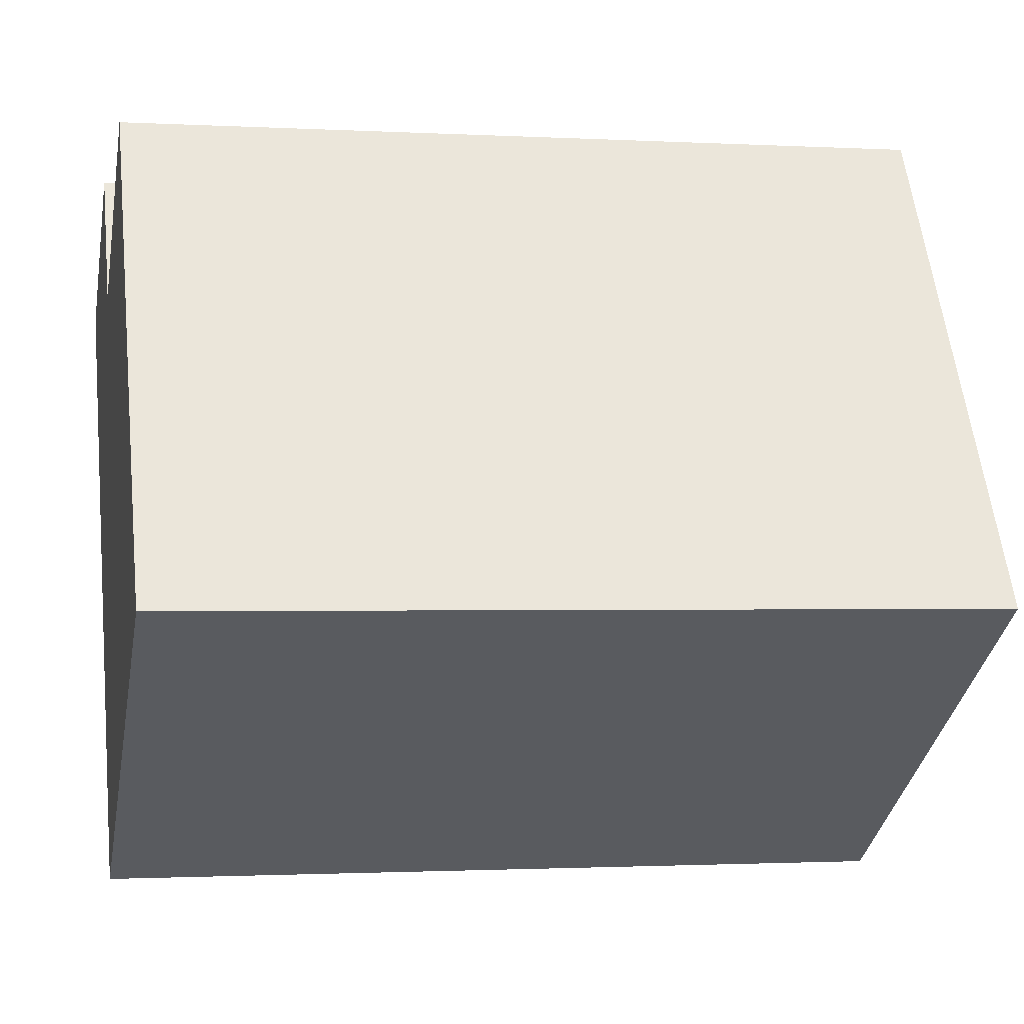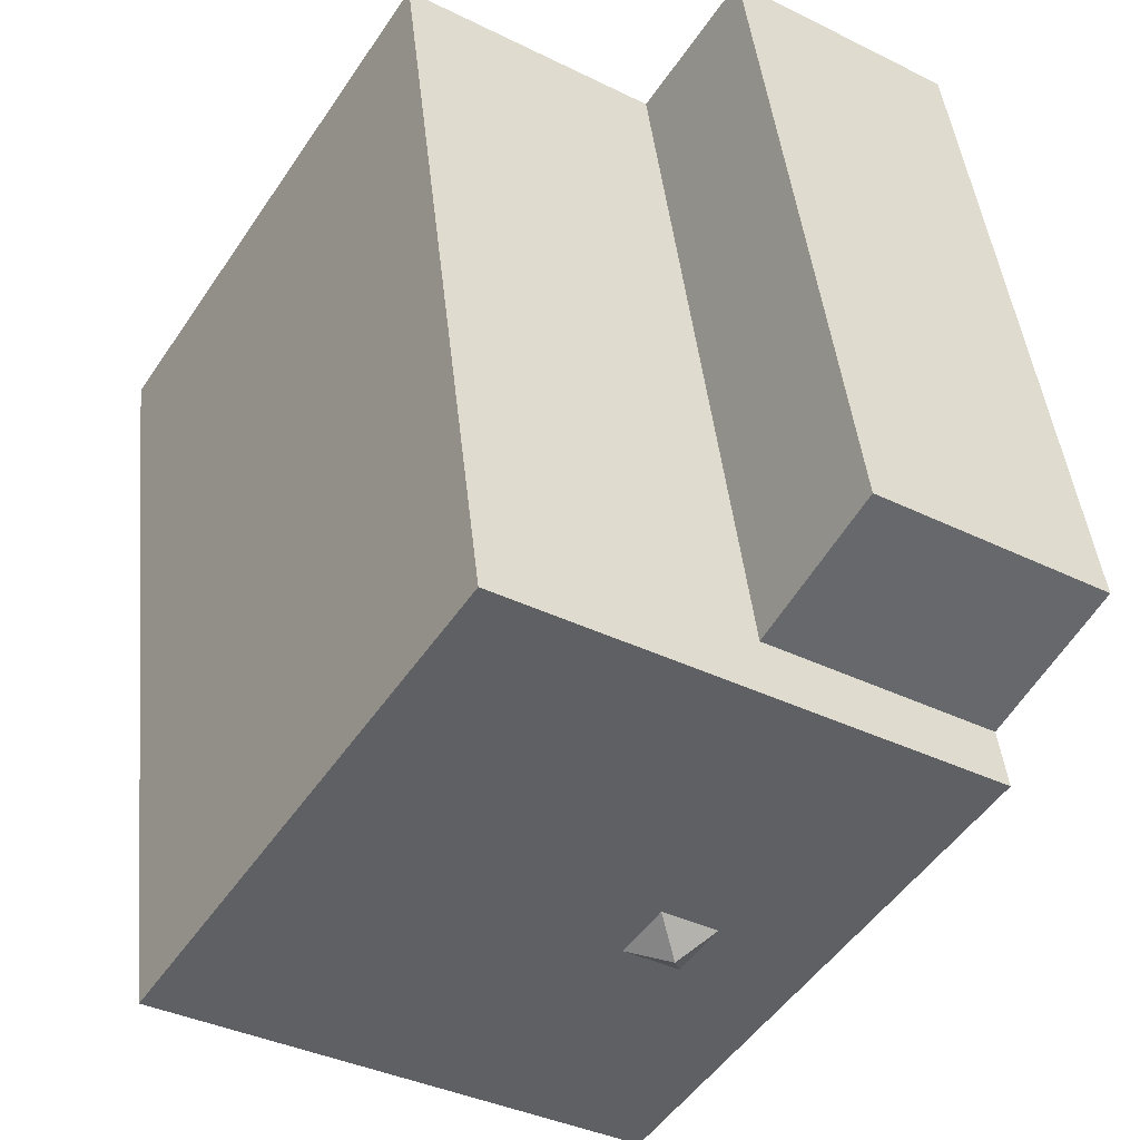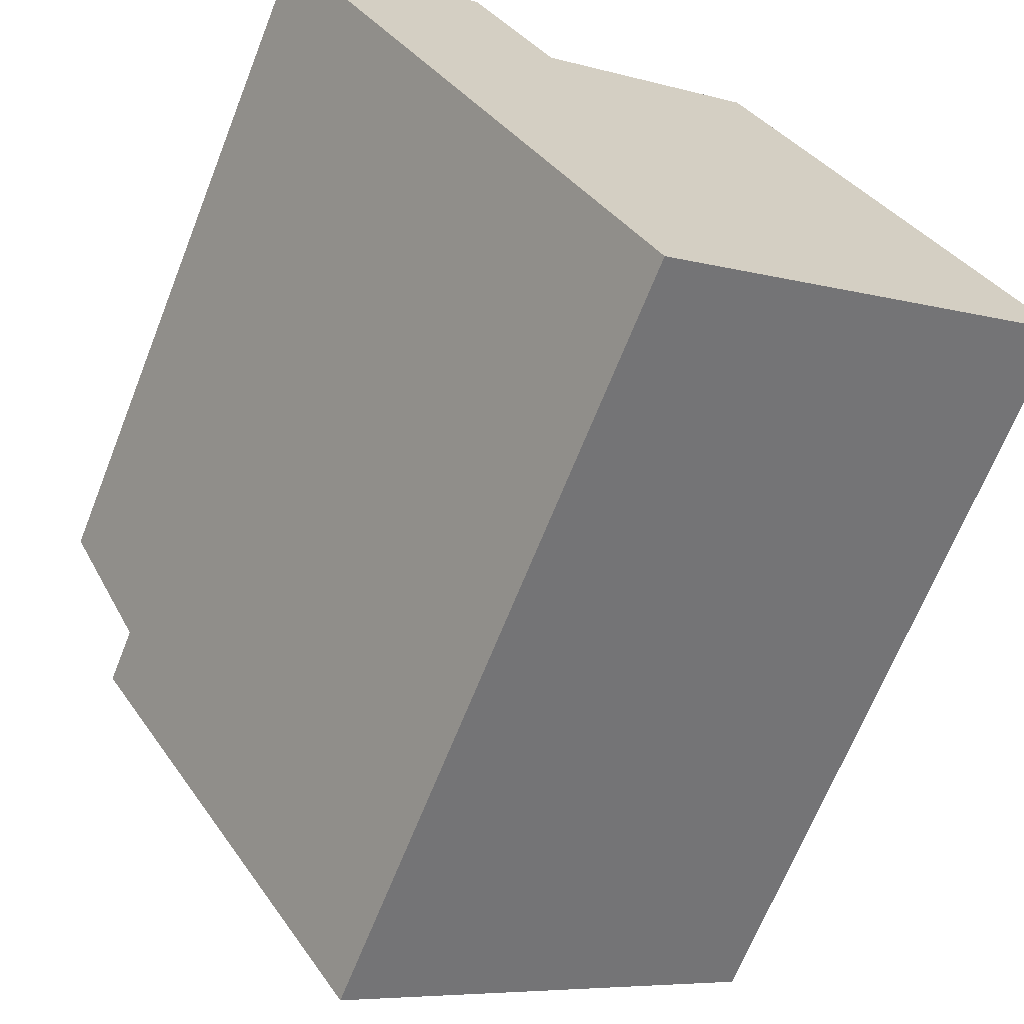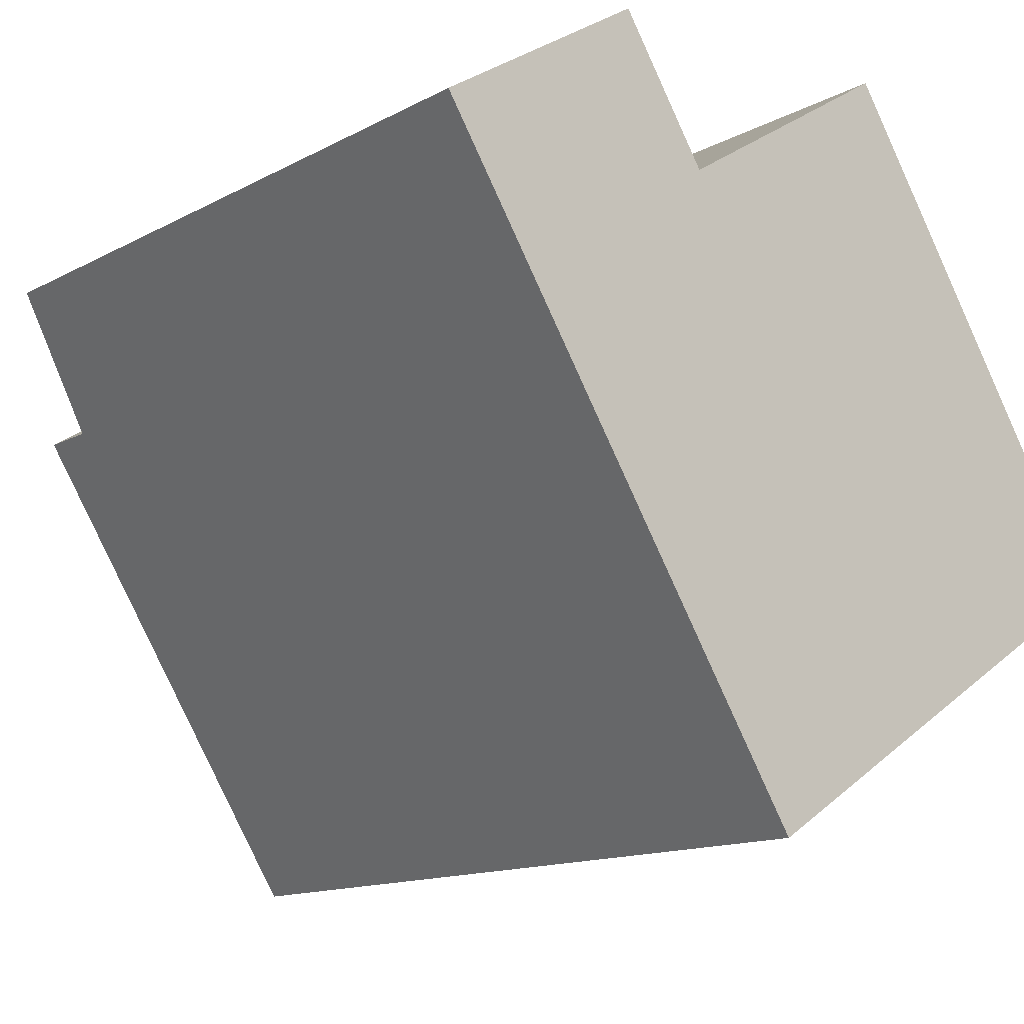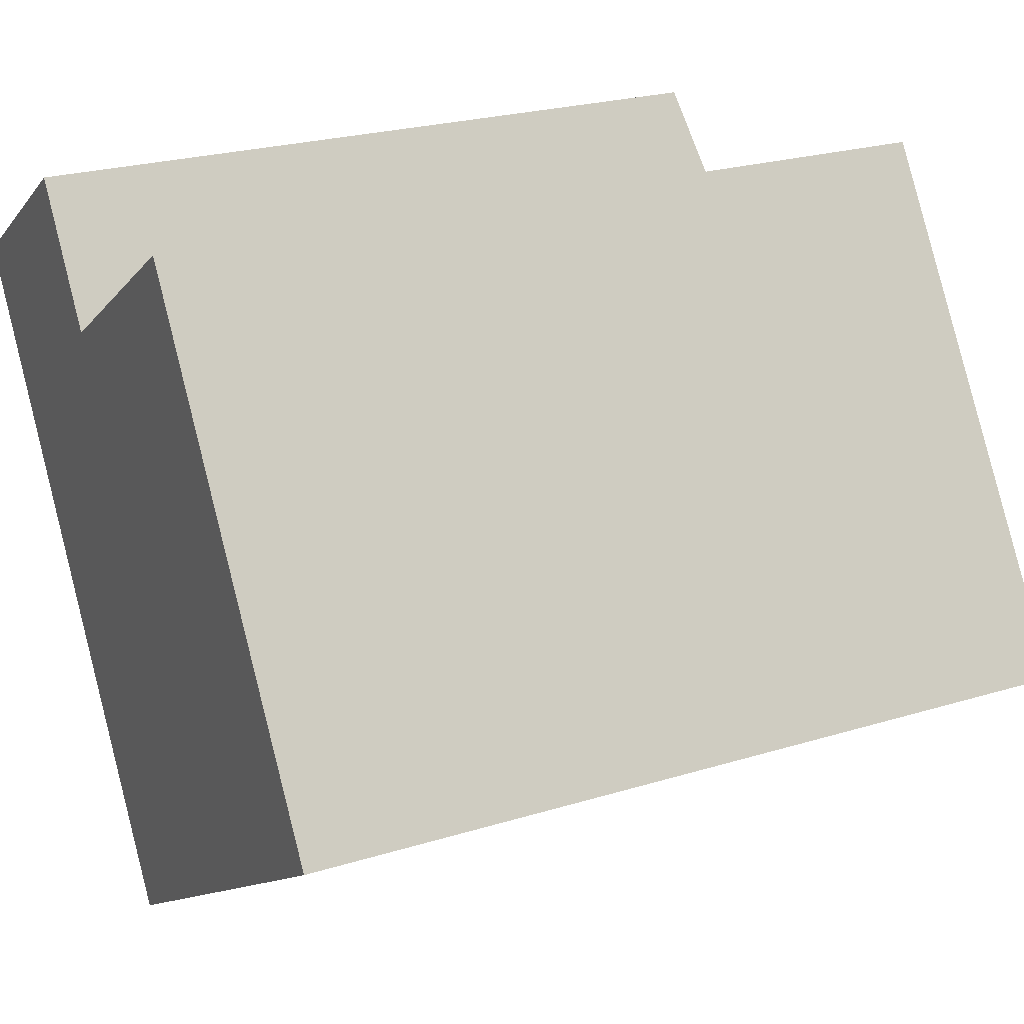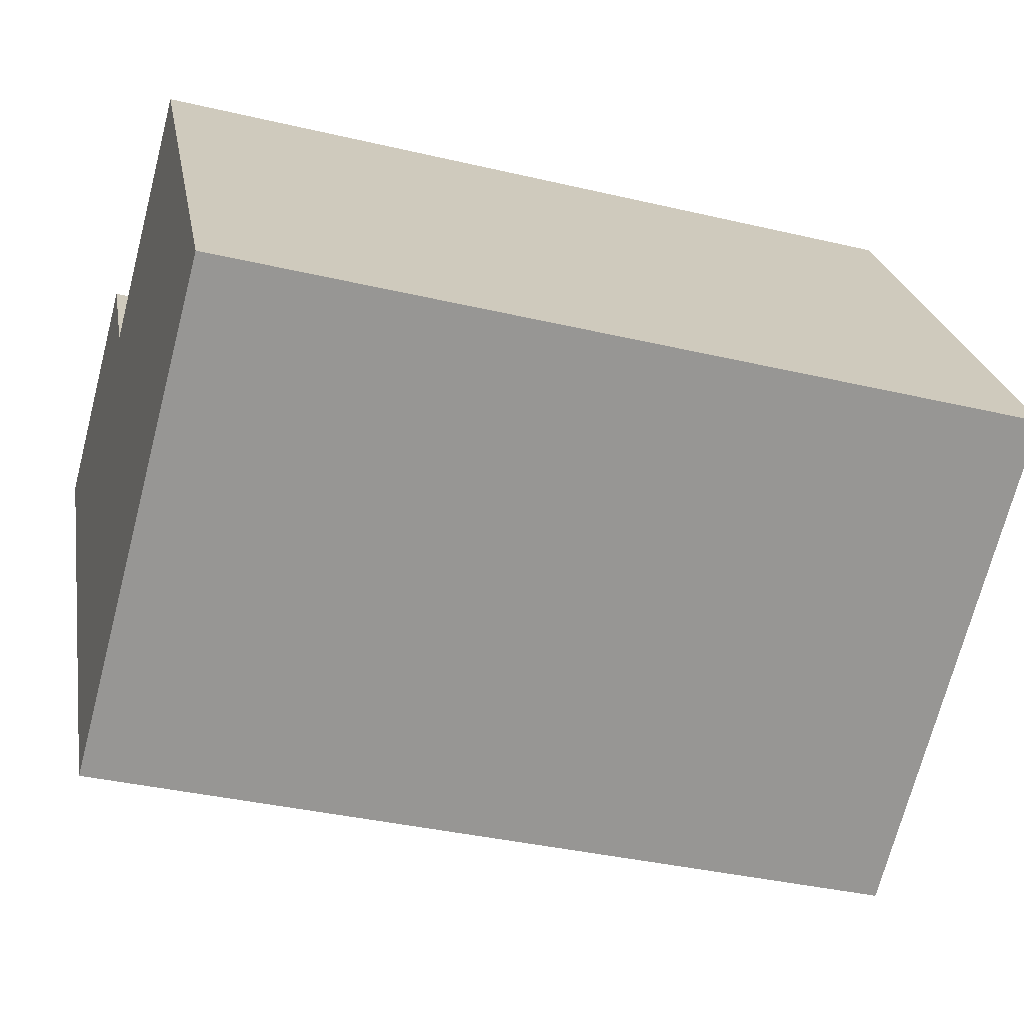
<metadata>
{"format":"obj","ext":"obj","renderer":"f3d","projection":"perspective","resolution":1024,"background":"white","views":[{"elev":-1.4,"azim":78.3,"up":"+Z"},{"elev":44.6,"azim":174.0,"up":"+Z"},{"elev":-67.3,"azim":-21.6,"up":"+Z"},{"elev":-13.3,"azim":-39.6,"up":"+Z"},{"elev":23.9,"azim":62.8,"up":"+Z"},{"elev":-36.0,"azim":72.7,"up":"+Z"}]}
</metadata>
<code>
v -1.912 6.044 3.04
v -0.693 6.044 -0.8301
v -1.246 6.044 -1.189
v -1.912 6.044 3.04
v 6.003 6.044 -1.819
v -0.693 6.044 -0.8301
v -0.962 6.044 -2.063
v -0.2107 6.044 -1.576
v 6.003 6.044 -1.819
v -0.693 6.044 -0.8301
v 6.003 6.044 -1.819
v -0.2107 6.044 -1.576
v -1.156 6.044 -1.764
v -0.962 6.044 -2.063
v -0.4931 6.044 -5.973
v -0.962 6.044 -2.063
v 6.003 6.044 -1.819
v -0.4931 6.044 -5.973
v -4.995 6.044 1.069
v -1.912 6.044 3.04
v -1.445 6.044 -1.317
v -1.912 6.044 3.04
v -1.246 6.044 -1.189
v -1.445 6.044 -1.317
v -4.995 6.044 1.069
v -1.445 6.044 -1.317
v -0.4931 6.044 -5.973
v -1.445 6.044 -1.317
v -1.156 6.044 -1.764
v -0.4931 6.044 -5.973
v -1.912 6.044 3.04
v 1.501 6.044 5.222
v 6.003 6.044 -1.819
v -6.278 4.809 3.075
v -1.912 5.133 3.04
v -4.995 5.134 1.069
v -6.278 4.809 3.075
v -3.195 4.809 5.047
v -1.912 5.133 3.04
v -0.962 6.044 -2.063
v -0.8371 6.403 -1.437
v -0.2107 6.044 -1.576
v -1.445 6.044 -1.317
v -0.8371 6.403 -1.437
v -1.156 6.044 -1.764
v -1.156 6.044 -1.764
v -0.8371 6.403 -1.437
v -0.962 6.044 -2.063
v -0.8371 6.403 -1.437
v -0.693 6.044 -0.8301
v -0.2107 6.044 -1.576
v -1.445 6.044 -1.317
v -1.246 6.044 -1.189
v -0.8371 6.403 -1.437
v -1.246 6.044 -1.189
v -0.693 6.044 -0.8301
v -0.8371 6.403 -1.437
v -4.995 5.134 1.069
v -1.912 5.133 3.04
v -1.912 6.044 3.04
v -4.995 6.044 1.069
v -1.912 -5.927 3.04
v 1.501 -5.927 5.222
v 1.501 6.044 5.222
v -1.912 5.133 3.04
v -1.912 6.044 3.04
v -1.912 5.133 3.04
v 1.501 6.044 5.222
v 1.501 -5.927 5.222
v 6.003 -5.927 -1.819
v 6.003 6.044 -1.819
v 1.501 6.044 5.222
v -0.4931 6.044 -5.973
v 6.003 6.044 -1.819
v 6.003 -5.927 -1.819
v -0.4931 -5.927 -5.973
v -4.995 6.044 1.069
v -0.4931 6.044 -5.973
v -4.995 5.134 1.069
v -4.995 5.134 1.069
v -0.4931 6.044 -5.973
v -0.4931 -5.927 -5.973
v -4.995 -5.927 1.069
v -6.278 4.809 3.075
v -4.995 5.134 1.069
v -4.995 -5.927 1.069
v -6.278 -5.927 3.075
v -6.278 -5.927 3.075
v -3.195 -5.927 5.047
v -3.195 4.809 5.047
v -6.278 4.809 3.075
v -2.554 -5.927 4.043
v -1.912 -5.927 3.04
v -1.912 5.133 3.04
v -3.195 4.809 5.047
v -3.195 -5.927 5.047
v -2.554 -5.927 4.043
v -3.195 4.809 5.047
v -2.554 -5.927 4.043
v -1.912 5.133 3.04
v -6.278 -5.927 3.075
v -4.995 -5.927 1.069
v -0.4931 -5.927 -5.973
v 6.003 -5.927 -1.819
v 1.501 -5.927 5.222
v -1.912 -5.927 3.04
v -2.554 -5.927 4.043
v -3.195 -5.927 5.047
g CDNNDG02_0015080
f 1 2 3
f 4 5 6
f 7 8 9
f 10 11 12
f 13 14 15
f 16 17 18
f 19 20 21
f 22 23 24
f 25 26 27
f 28 29 30
f 31 32 33
f 34 35 36
f 37 38 39
f 40 41 42
f 43 44 45
f 46 47 48
f 49 50 51
f 52 53 54
f 55 56 57
f 61 58 60
f 60 58 59
f 63 64 65
f 65 62 63
f 66 67 68
f 72 69 71
f 70 71 69
f 73 75 76
f 73 74 75
f 77 78 79
f 83 80 82
f 82 80 81
f 87 84 86
f 86 84 85
f 91 88 90
f 90 88 89
f 92 93 94
f 95 96 97
f 98 99 100
f 108 101 107
f 101 102 107
f 102 106 107
f 104 105 106
f 102 103 106
f 103 104 106

</code>
